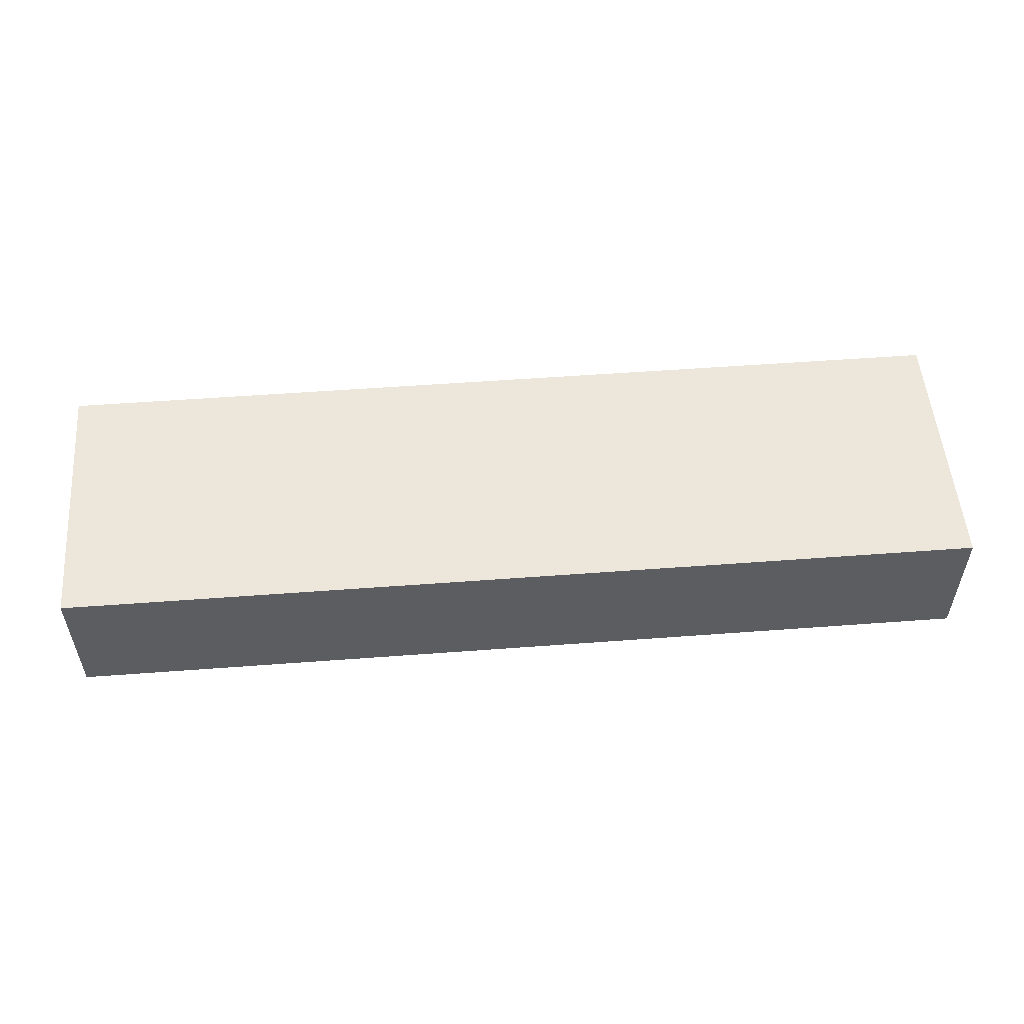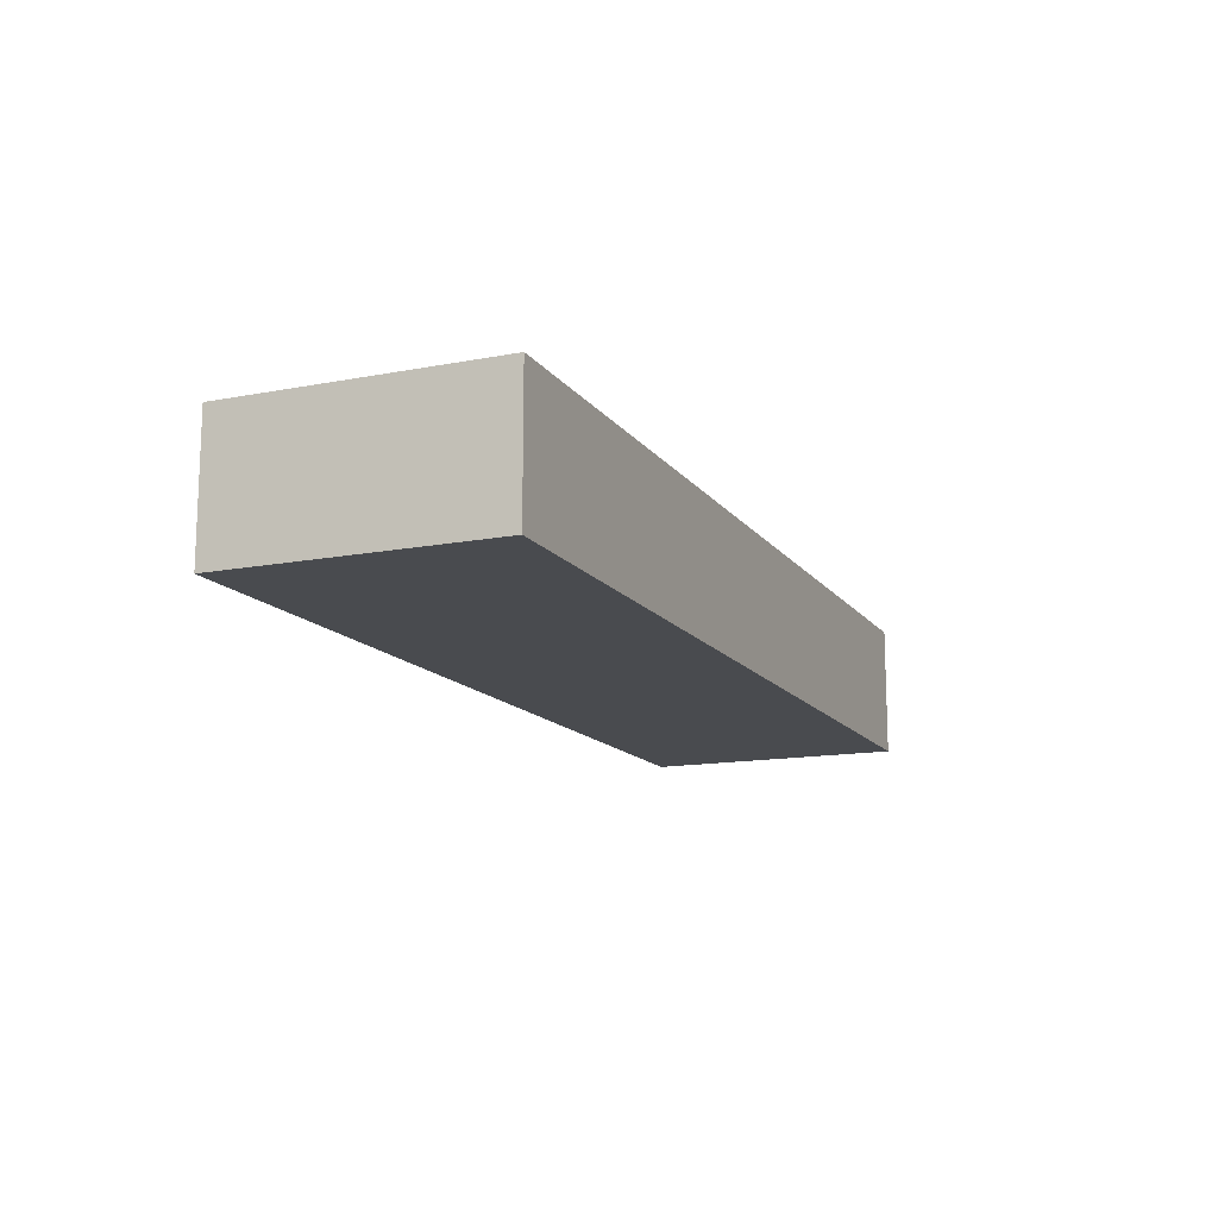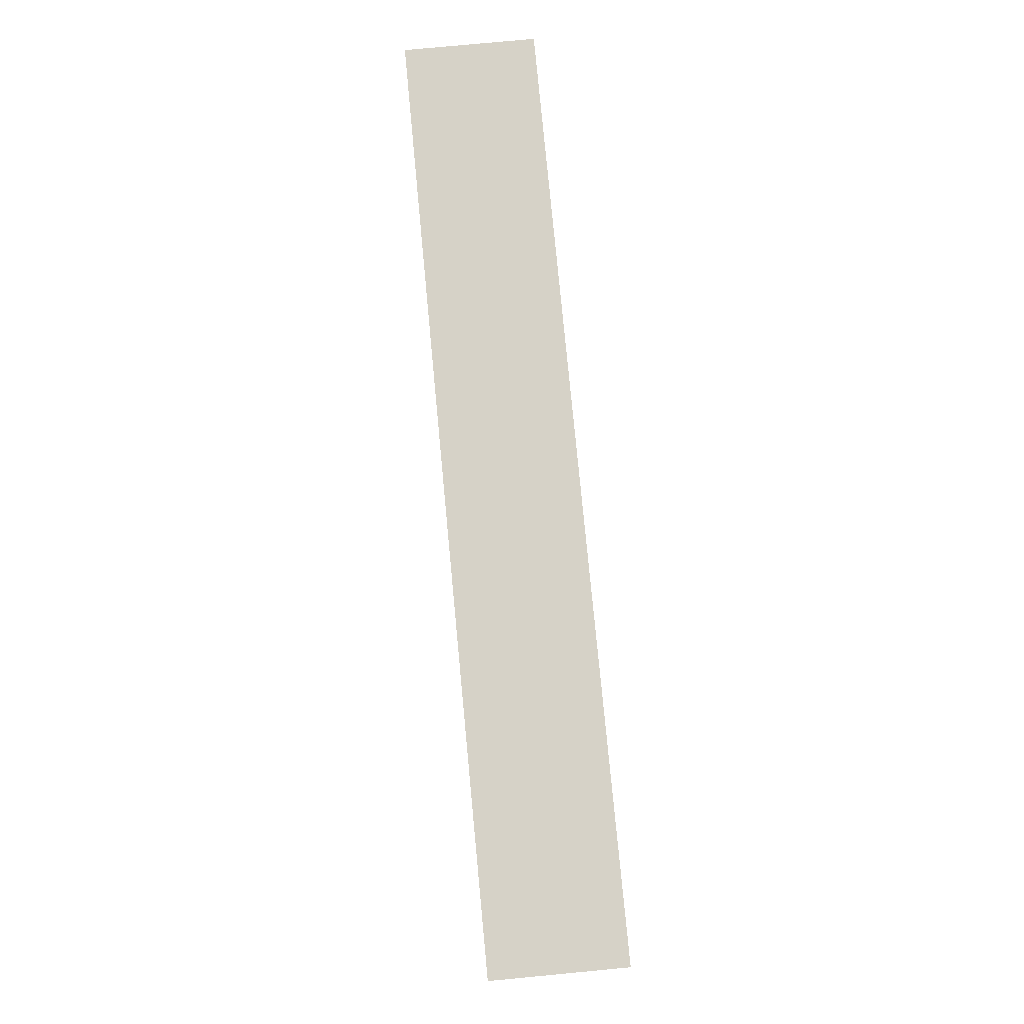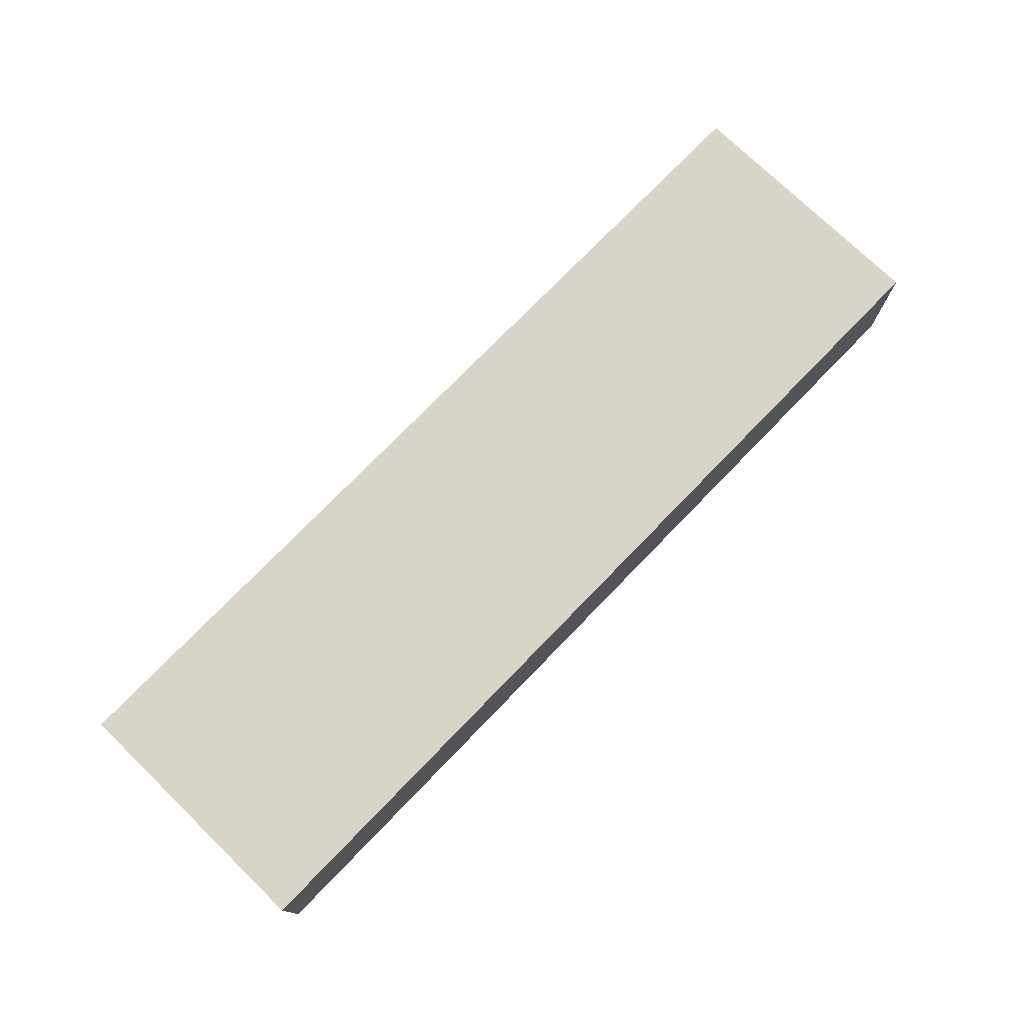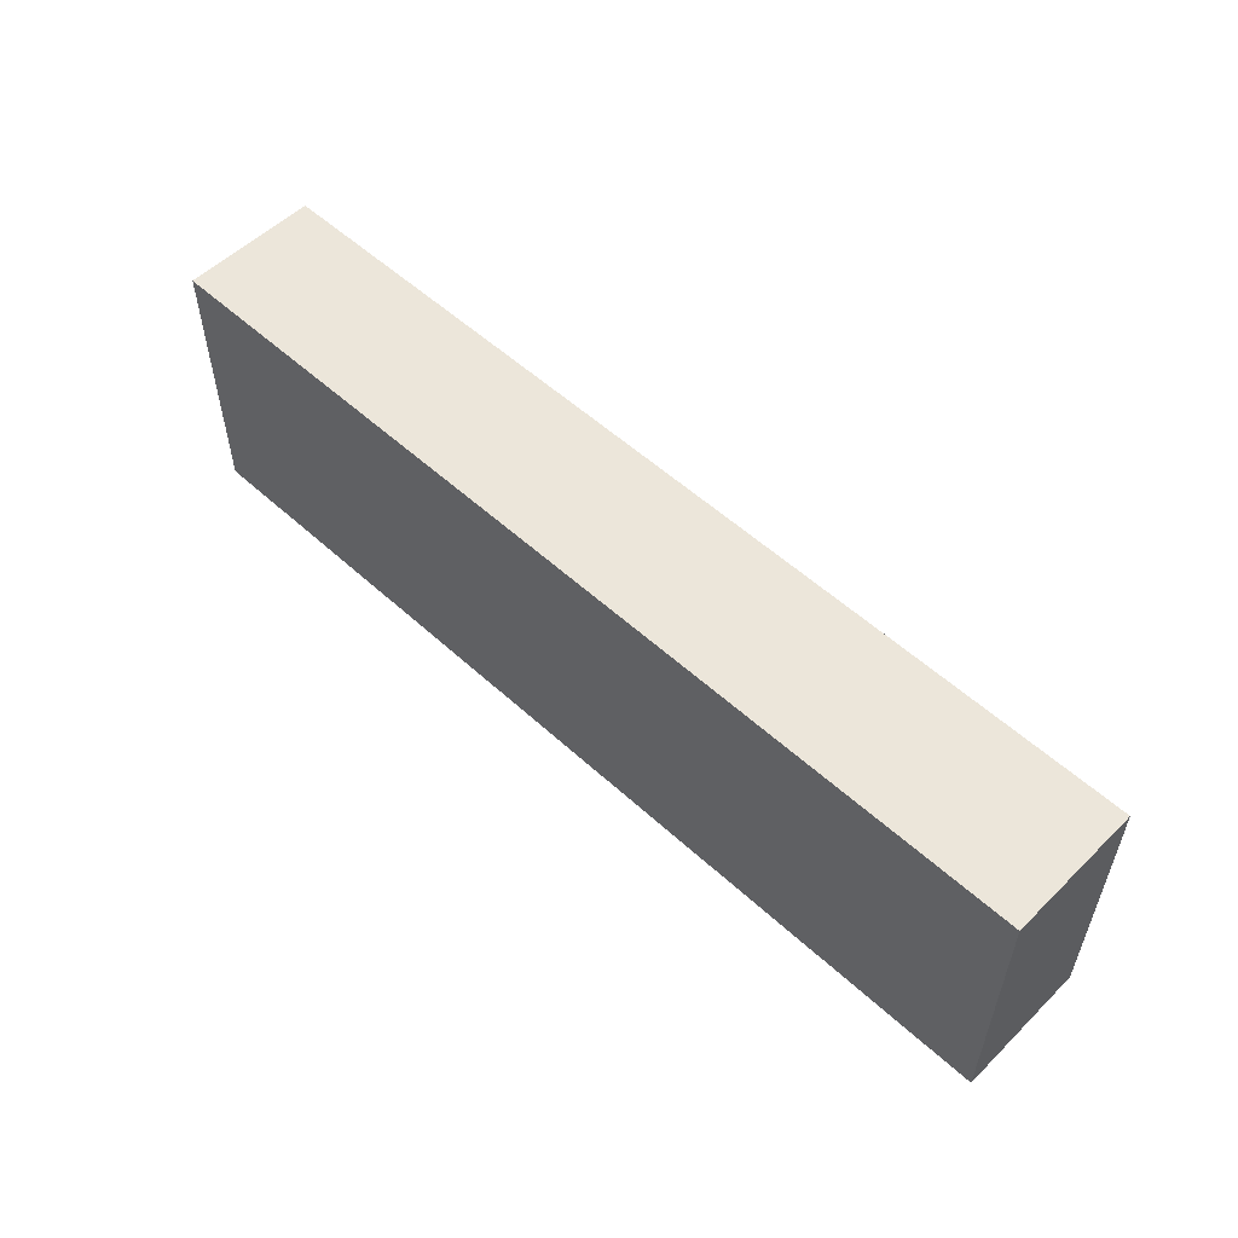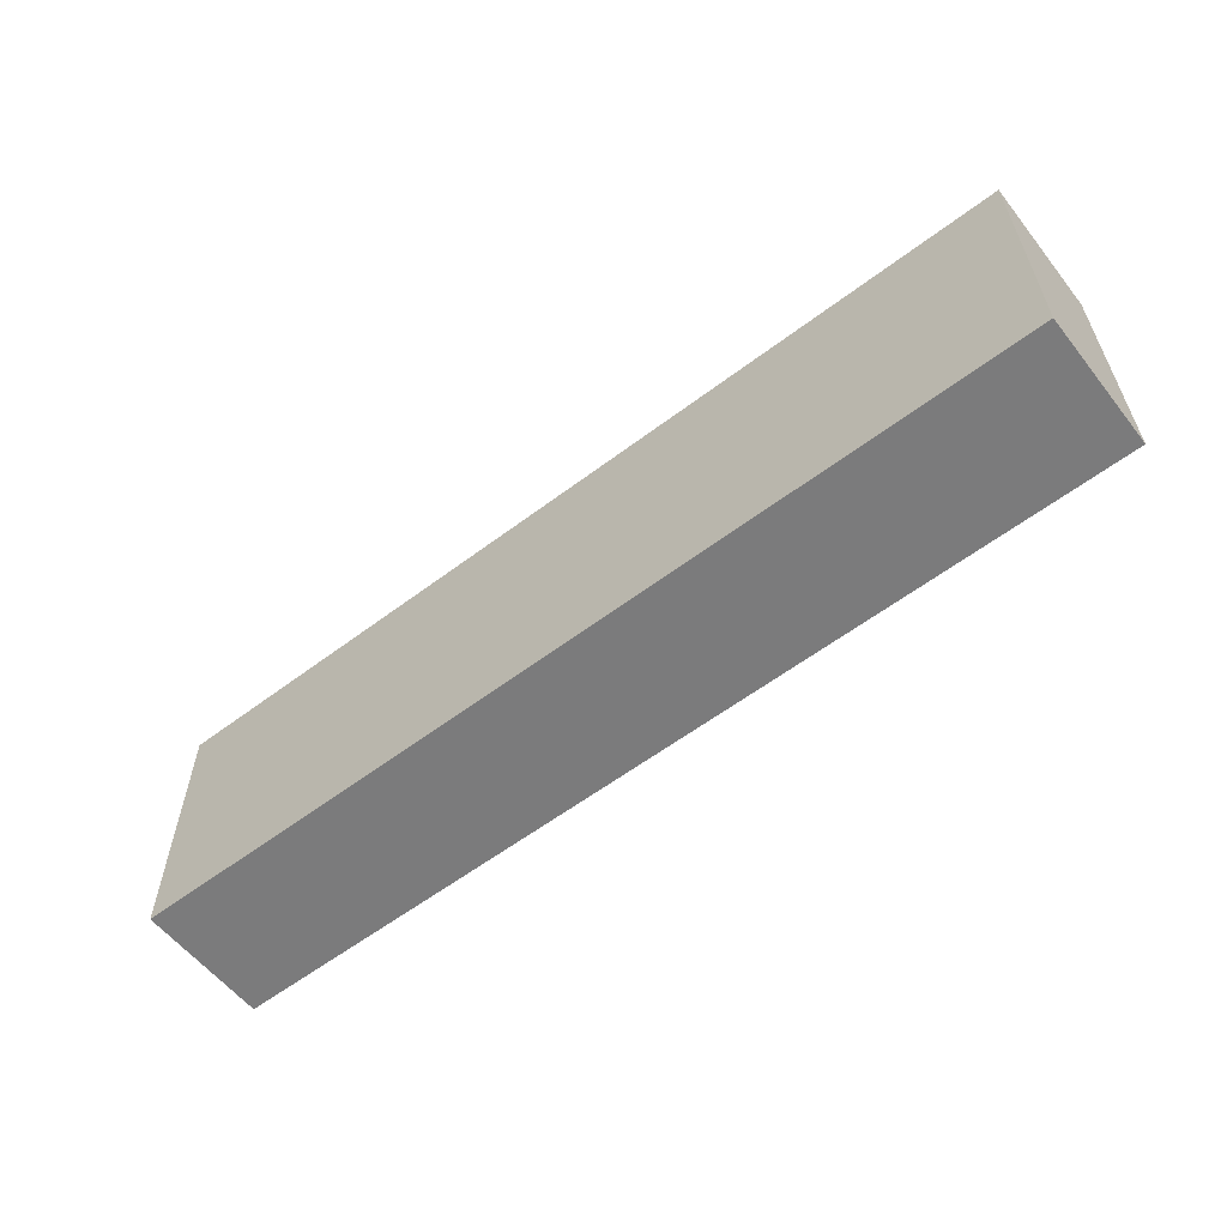
<metadata>
{"format":"obj","ext":"obj","renderer":"f3d","projection":"perspective","resolution":1024,"background":"white","views":[{"elev":53.4,"azim":175.4,"up":"+Y"},{"elev":-13.9,"azim":113.0,"up":"+Y"},{"elev":78.6,"azim":84.6,"up":"+Z"},{"elev":75.3,"azim":-45.9,"up":"+Y"},{"elev":54.3,"azim":44.1,"up":"+Z"},{"elev":-58.4,"azim":38.0,"up":"+Z"}]}
</metadata>
<code>
o ACR Casing
v -0.3 0 0.1
v -0.3 0 0
v -0.3 0 -0.1
v -0.3 0.1 0.1
v -0.3 0.1 0
v -0.3 0.1 -0.1
v 0.4 0 0.1
v 0.4 0 0
v 0.4 0 -0.1
v 0.4 0.1 0.1
v 0.4 0.1 0
v 0.4 0.1 -0.1
v -0.3 0 0.1
v -0.3 0.1 0.1
v -0.2 0 0.1
v -0.2 0.1 0.1
v -0.1 0 0.1
v -0.1 0.1 0.1
v 0.3 0 0.1
v 0.3 0.1 0.1
v 0.4 0 0.1
v 0.4 0.1 0.1
v -0.3 0 -0.1
v -0.3 0.1 -0.1
v -0.2 0 -0.1
v -0.2 0.1 -0.1
v -0.1 0 -0.1
v -0.1 0.1 -0.1
v 0.3 0 -0.1
v 0.3 0.1 -0.1
v 0.4 0 -0.1
v 0.4 0.1 -0.1
v -0.3 0 0.1
v -0.2 0 0.1
v -0.1 0 0.1
v 0.3 0 0.1
v 0.4 0 0.1
v -0.3 0 0
v -0.2 0 0
v -0.1 0 0
v 0.3 0 0
v 0.4 0 0
v -0.3 0 -0.1
v -0.2 0 -0.1
v -0.1 0 -0.1
v 0.3 0 -0.1
v 0.4 0 -0.1
v -0.3 0.1 0.1
v -0.2 0.1 0.1
v -0.1 0.1 0.1
v 0.3 0.1 0.1
v 0.4 0.1 0.1
v -0.3 0.1 0
v -0.2 0.1 0
v -0.1 0.1 0
v 0.3 0.1 0
v 0.4 0.1 0
v -0.3 0.1 -0.1
v -0.2 0.1 -0.1
v -0.1 0.1 -0.1
v 0.3 0.1 -0.1
v 0.4 0.1 -0.1
f 4 2 1
f 5 3 2
f 5 2 4
f 6 3 5
f 7 8 10
f 8 9 11
f 10 8 11
f 11 9 12
f 15 14 13
f 16 14 15
f 17 16 15
f 18 16 17
f 19 18 17
f 20 18 19
f 21 20 19
f 22 20 21
f 23 24 25
f 25 24 26
f 25 26 27
f 27 26 28
f 27 28 29
f 29 28 30
f 29 30 31
f 31 30 32
f 38 34 33
f 39 35 34
f 39 34 38
f 40 36 35
f 40 35 39
f 41 37 36
f 41 36 40
f 42 37 41
f 43 39 38
f 44 40 39
f 44 39 43
f 45 41 40
f 45 40 44
f 46 42 41
f 46 41 45
f 47 42 46
f 48 49 53
f 49 50 54
f 53 49 54
f 50 51 55
f 54 50 55
f 51 52 56
f 55 51 56
f 56 52 57
f 53 54 58
f 54 55 59
f 58 54 59
f 55 56 60
f 59 55 60
f 56 57 61
f 60 56 61
f 61 57 62

</code>
